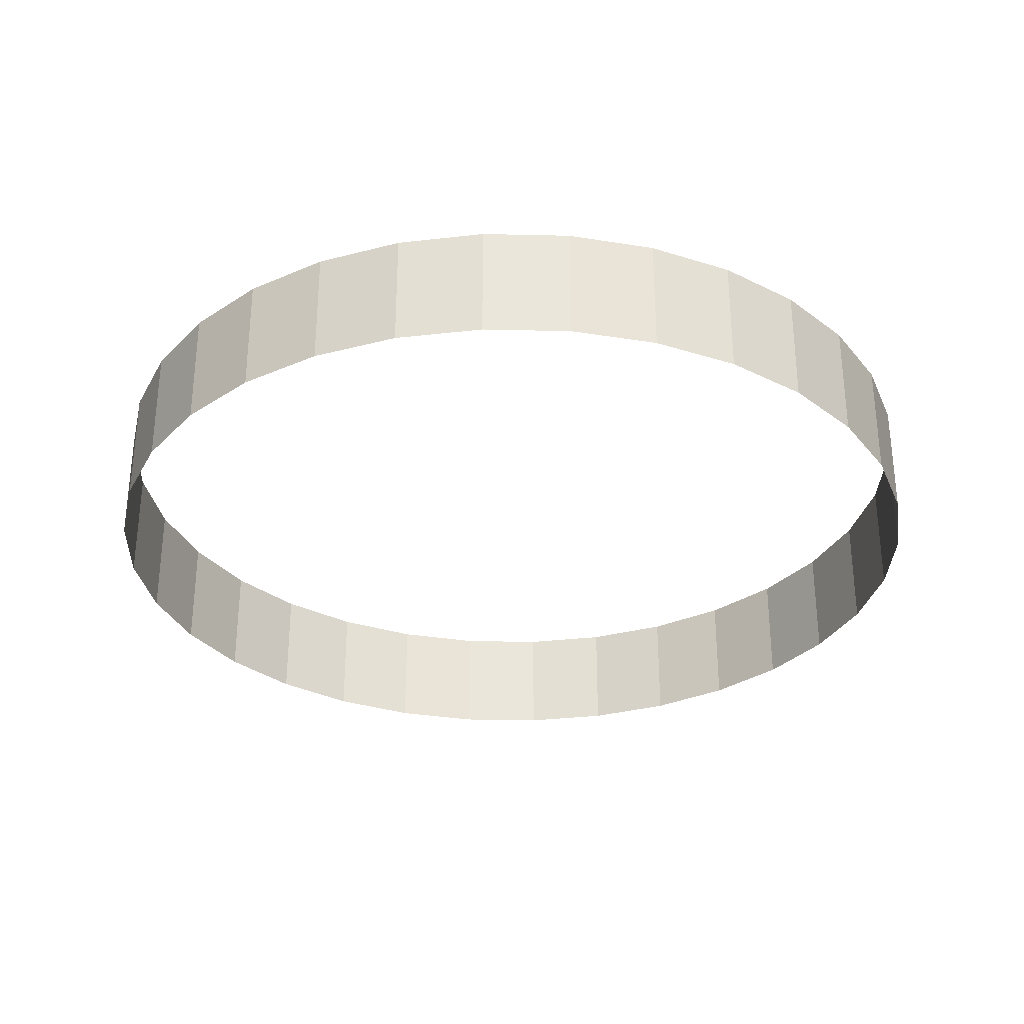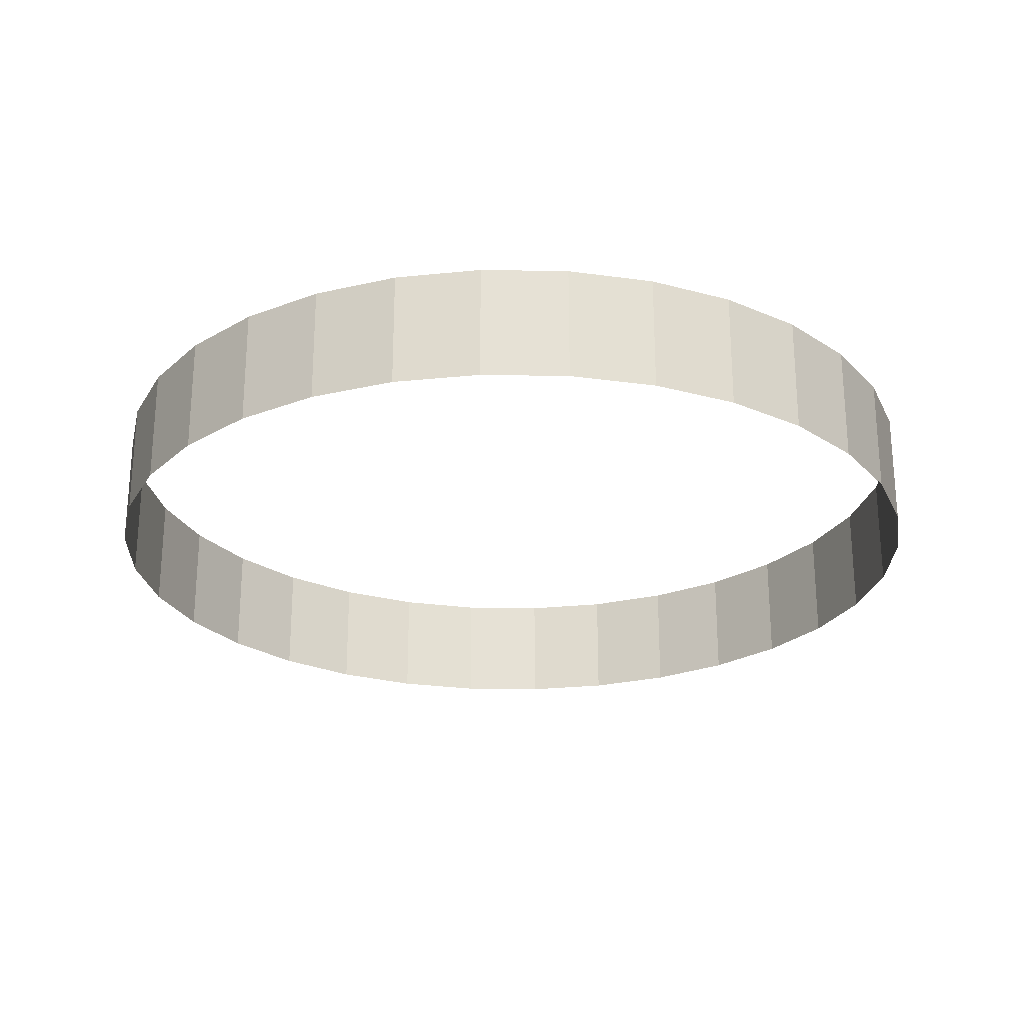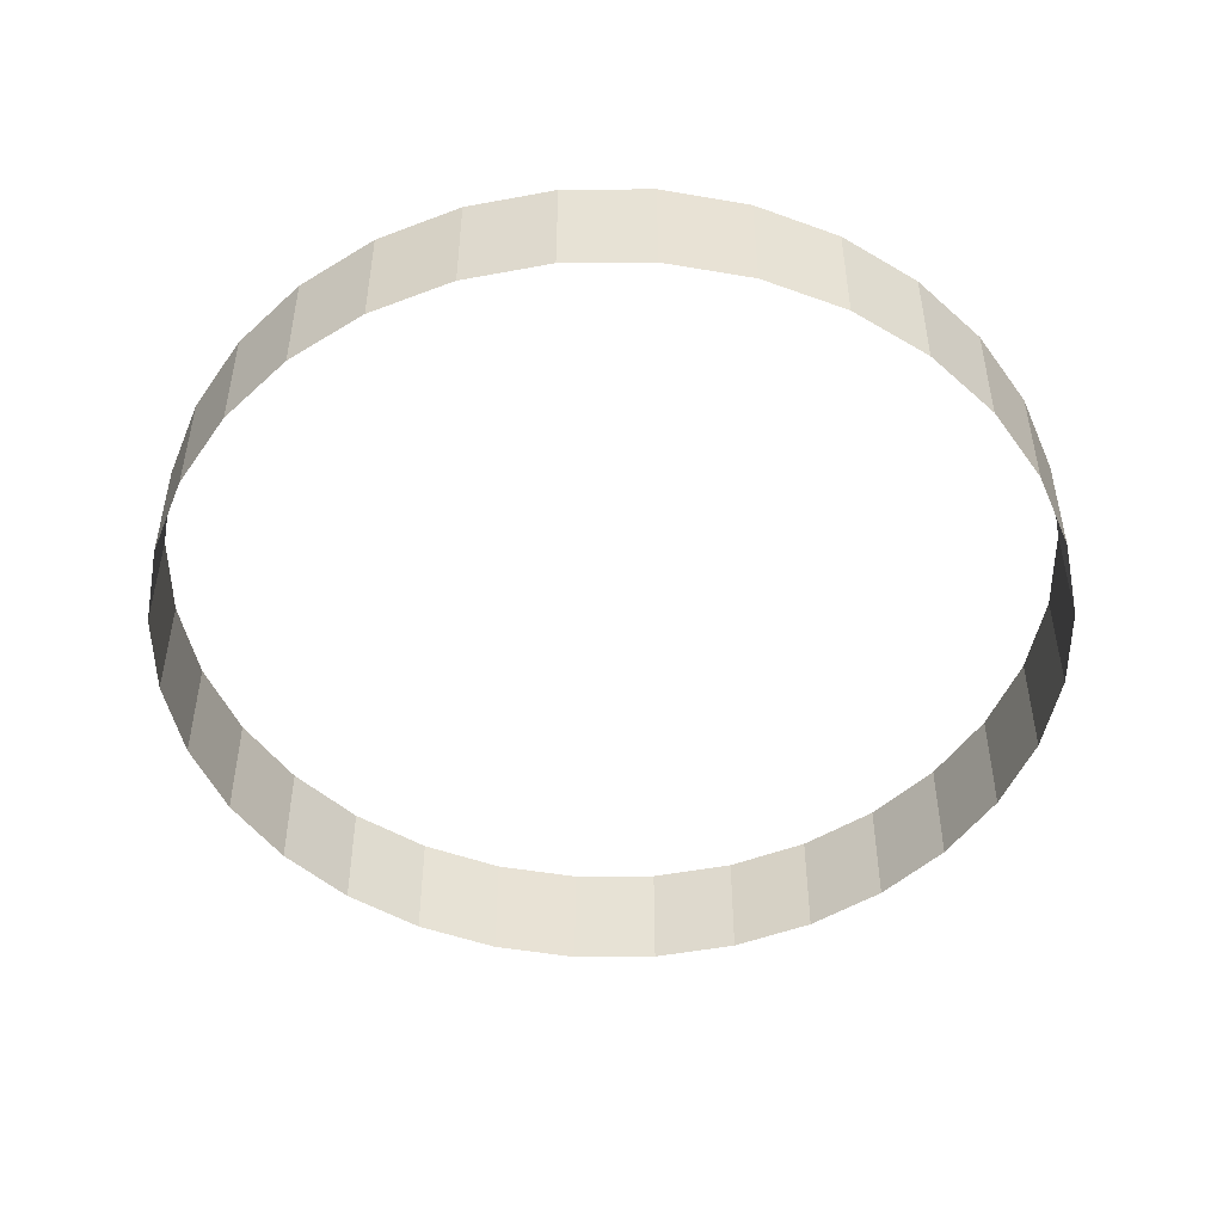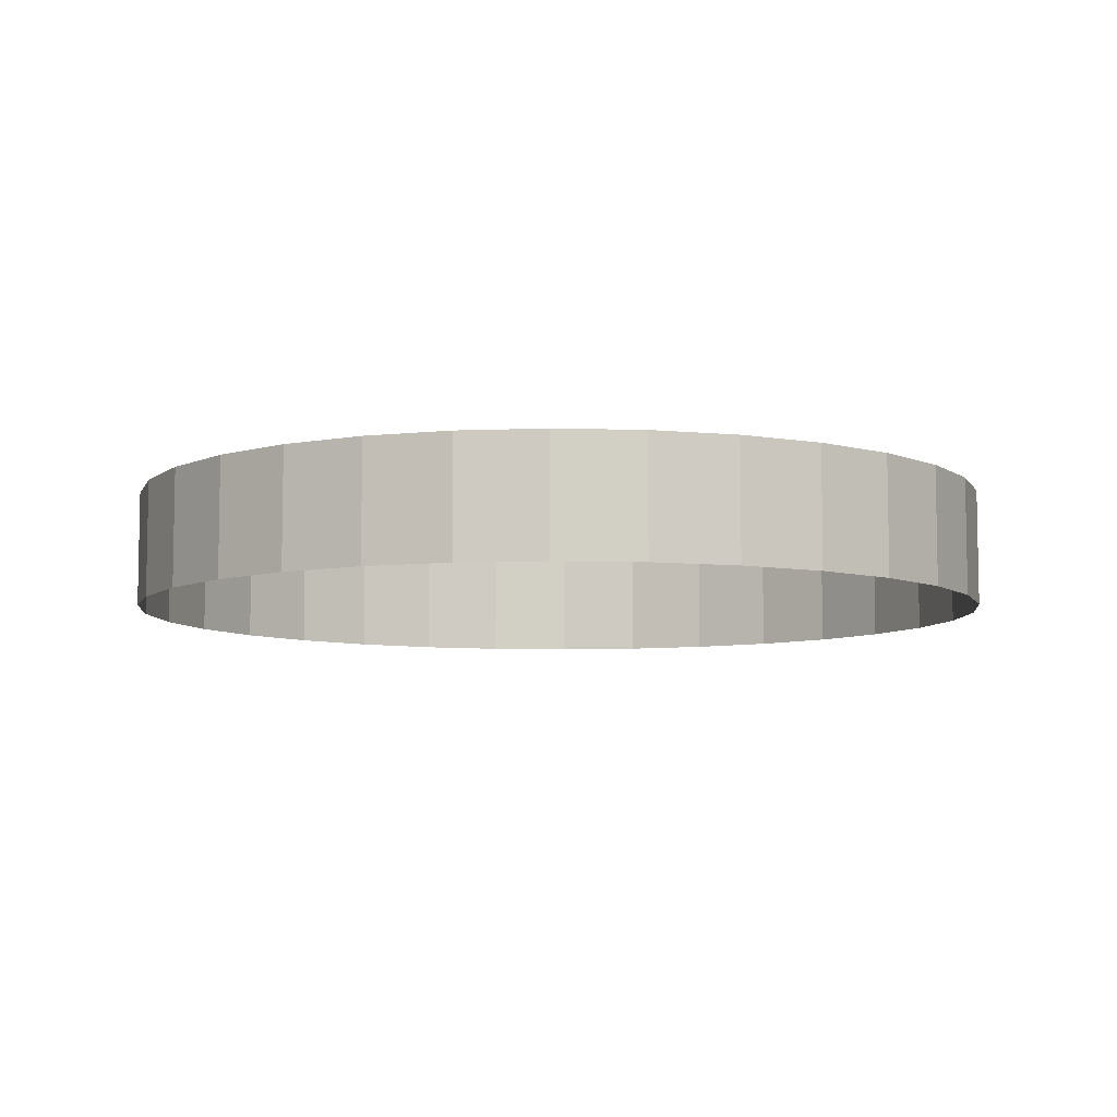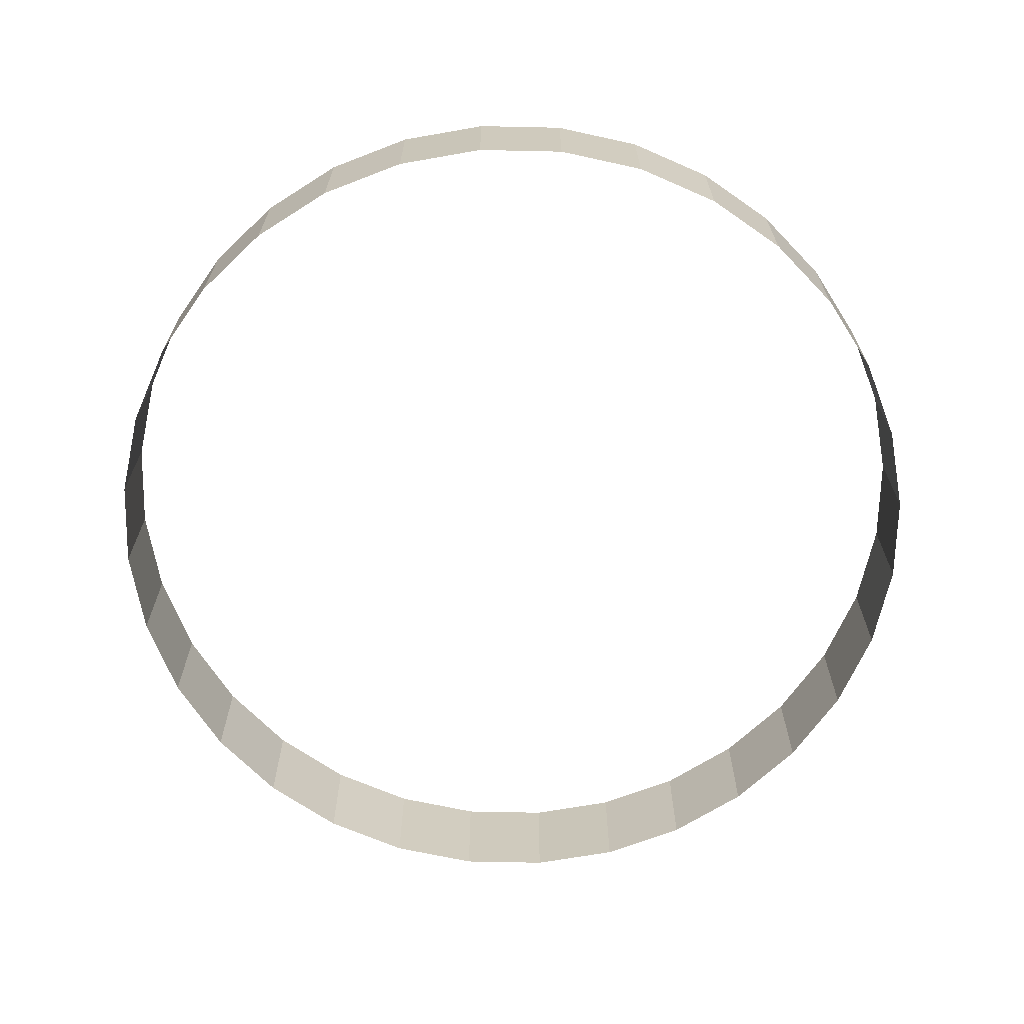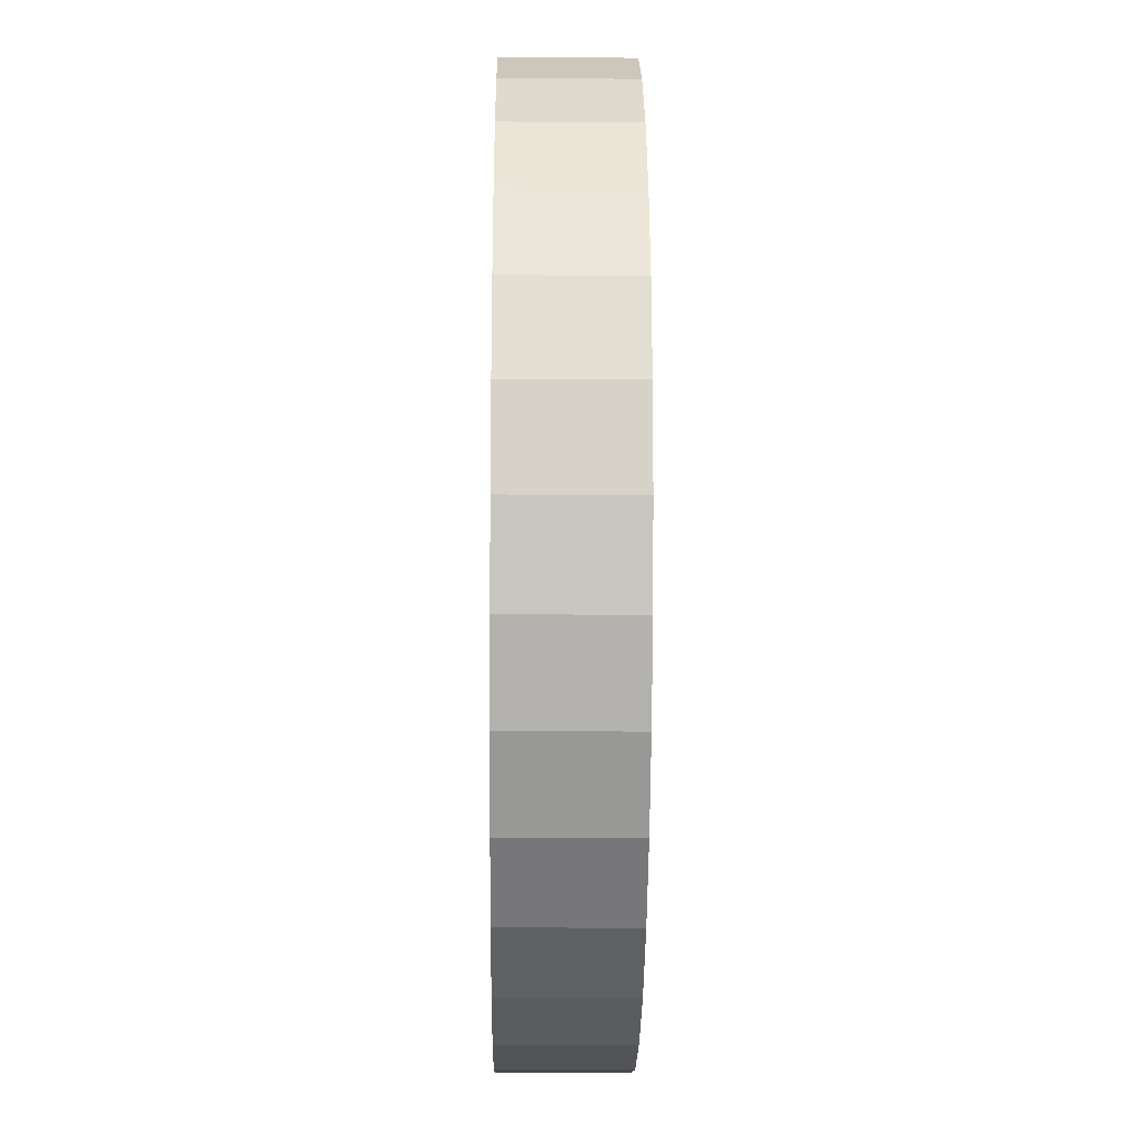
<metadata>
{"format":"obj","ext":"obj","renderer":"f3d","projection":"perspective","resolution":1024,"background":"white","views":[{"elev":-31.1,"azim":82.5,"up":"+Y"},{"elev":-24.9,"azim":-153.5,"up":"+Y"},{"elev":-49.2,"azim":-128.9,"up":"+Y"},{"elev":-7.3,"azim":-100.3,"up":"+Y"},{"elev":-67.3,"azim":116.9,"up":"+Y"},{"elev":-17.8,"azim":89.3,"up":"+Z"}]}
</metadata>
<code>
o Cylinder
v 0 -1 -7.5
v 0 1 -7.5
v 1.463 -1 -7.356
v 1.463 1 -7.356
v 2.87 -1 -6.929
v 2.87 1 -6.929
v 4.167 -1 -6.236
v 4.167 1 -6.236
v 5.303 -1 -5.303
v 5.303 1 -5.303
v 6.236 -1 -4.167
v 6.236 1 -4.167
v 6.929 -1 -2.87
v 6.929 1 -2.87
v 7.356 -1 -1.463
v 7.356 1 -1.463
v 7.5 -1 0
v 7.5 1 0
v 7.356 -1 1.463
v 7.356 1 1.463
v 6.929 -1 2.87
v 6.929 1 2.87
v 6.236 -1 4.167
v 6.236 1 4.167
v 5.303 -1 5.303
v 5.303 1 5.303
v 4.167 -1 6.236
v 4.167 1 6.236
v 2.87 -1 6.929
v 2.87 1 6.929
v 1.463 -1 7.356
v 1.463 1 7.356
v 0 -1 7.5
v 0 1 7.5
v -1.463 -1 7.356
v -1.463 1 7.356
v -2.87 -1 6.929
v -2.87 1 6.929
v -4.167 -1 6.236
v -4.167 1 6.236
v -5.303 -1 5.303
v -5.303 1 5.303
v -6.236 -1 4.167
v -6.236 1 4.167
v -6.929 -1 2.87
v -6.929 1 2.87
v -7.356 -1 1.463
v -7.356 1 1.463
v -7.5 -1 0
v -7.5 1 0
v -7.356 -1 -1.463
v -7.356 1 -1.463
v -6.929 -1 -2.87
v -6.929 1 -2.87
v -6.236 -1 -4.167
v -6.236 1 -4.167
v -5.303 -1 -5.303
v -5.303 1 -5.303
v -4.167 -1 -6.236
v -4.167 1 -6.236
v -2.87 -1 -6.929
v -2.87 1 -6.929
v -1.463 -1 -7.356
v -1.463 1 -7.356
f 1 2 4 3
f 3 4 6 5
f 5 6 8 7
f 7 8 10 9
f 9 10 12 11
f 11 12 14 13
f 13 14 16 15
f 15 16 18 17
f 17 18 20 19
f 19 20 22 21
f 21 22 24 23
f 23 24 26 25
f 25 26 28 27
f 27 28 30 29
f 29 30 32 31
f 31 32 34 33
f 33 34 36 35
f 35 36 38 37
f 37 38 40 39
f 39 40 42 41
f 41 42 44 43
f 43 44 46 45
f 45 46 48 47
f 47 48 50 49
f 49 50 52 51
f 51 52 54 53
f 53 54 56 55
f 55 56 58 57
f 57 58 60 59
f 59 60 62 61
f 61 62 64 63
f 63 64 2 1

</code>
